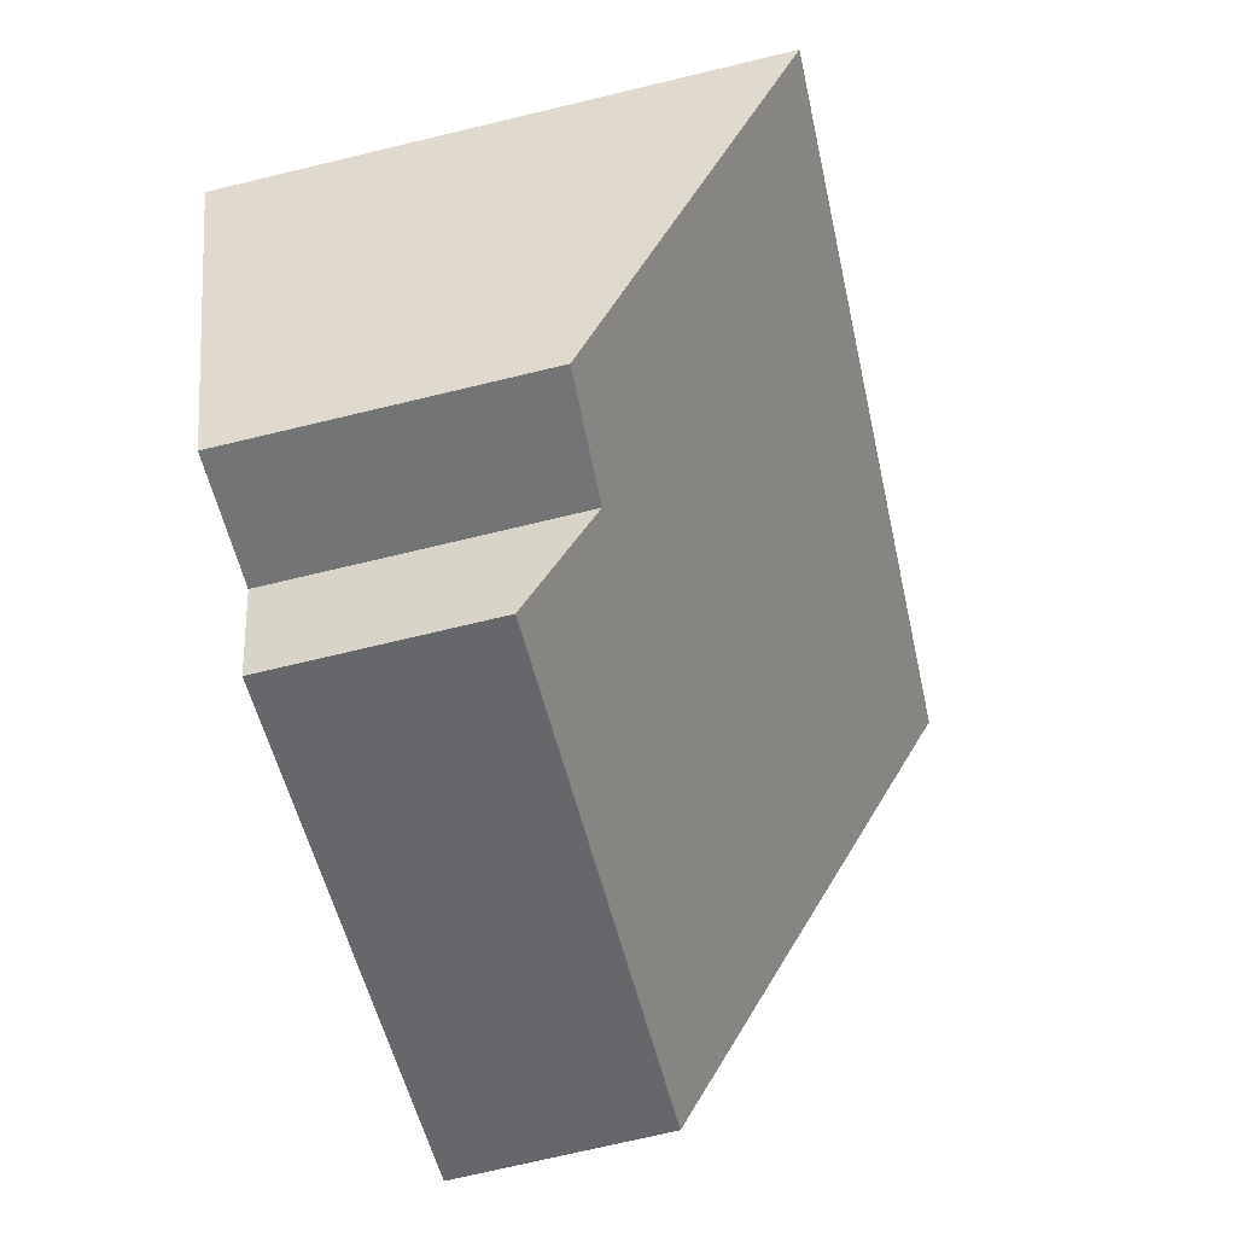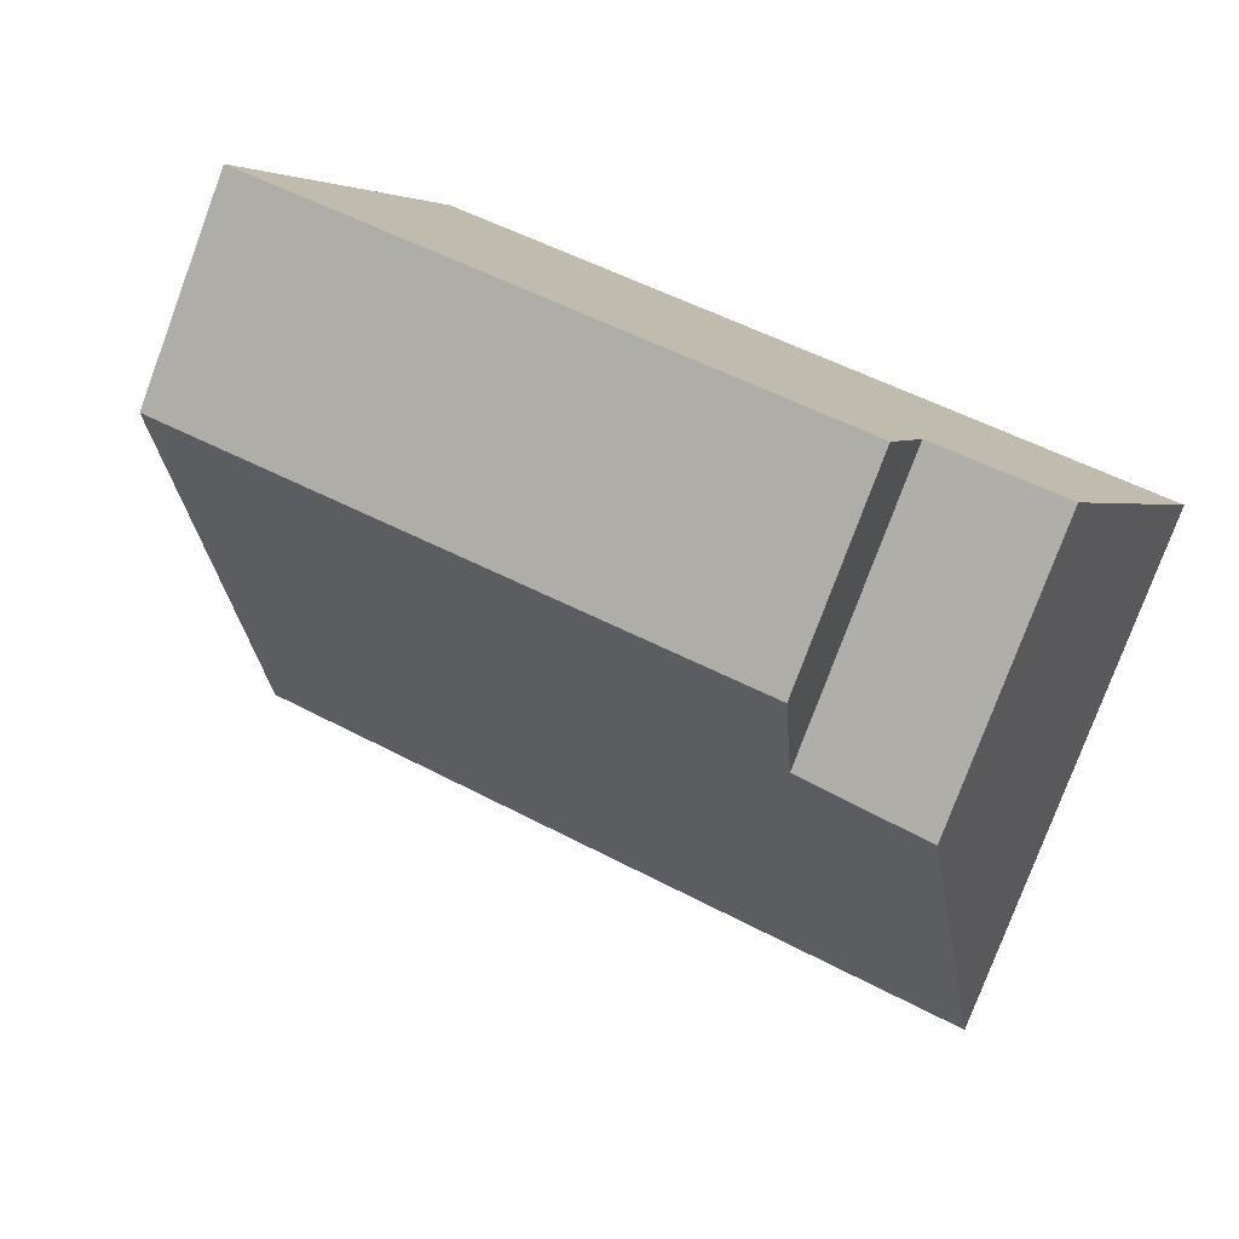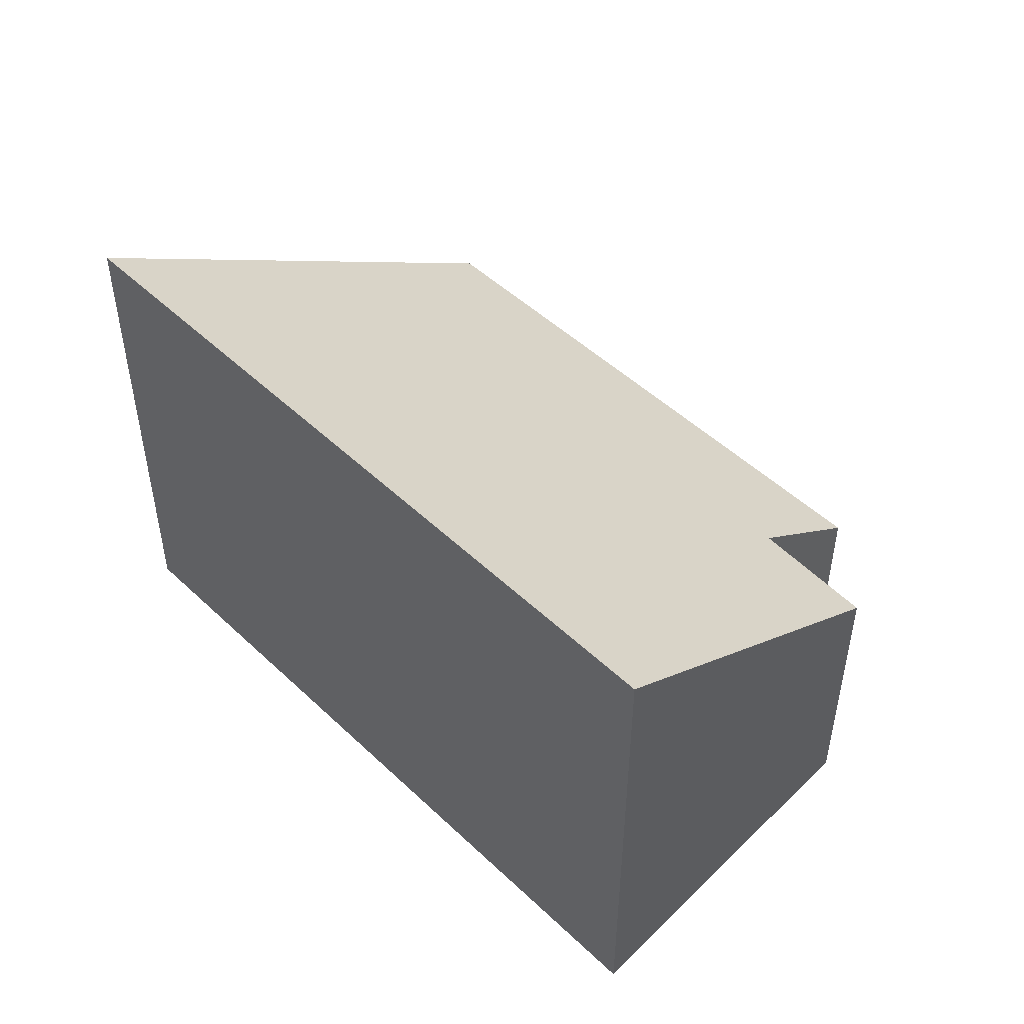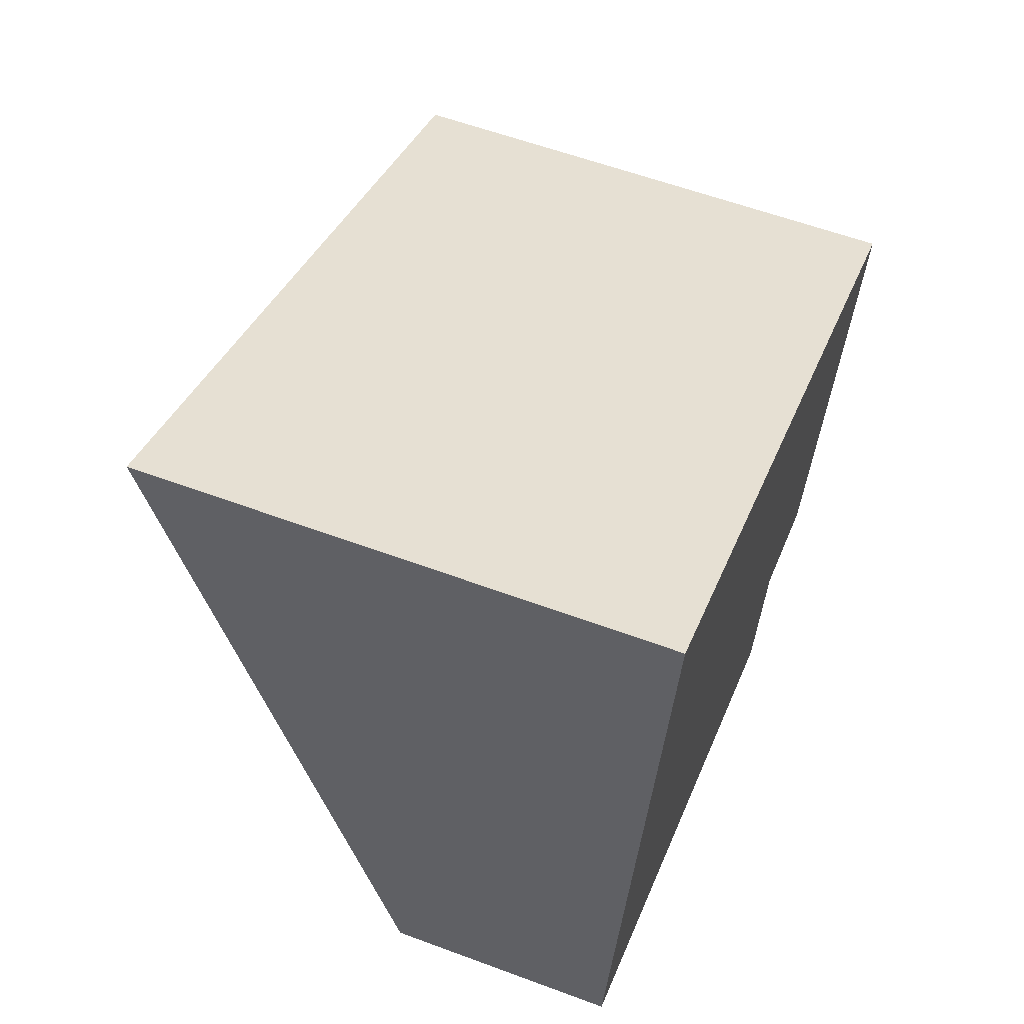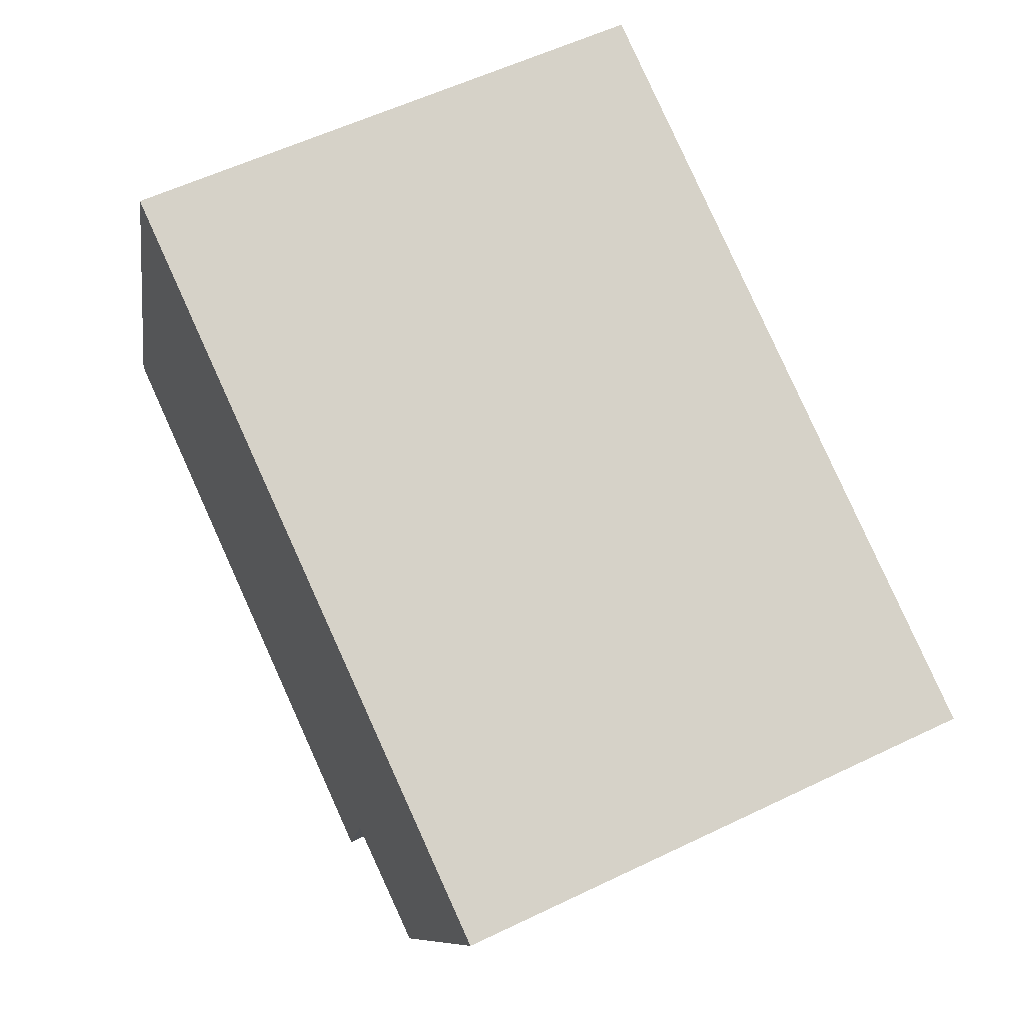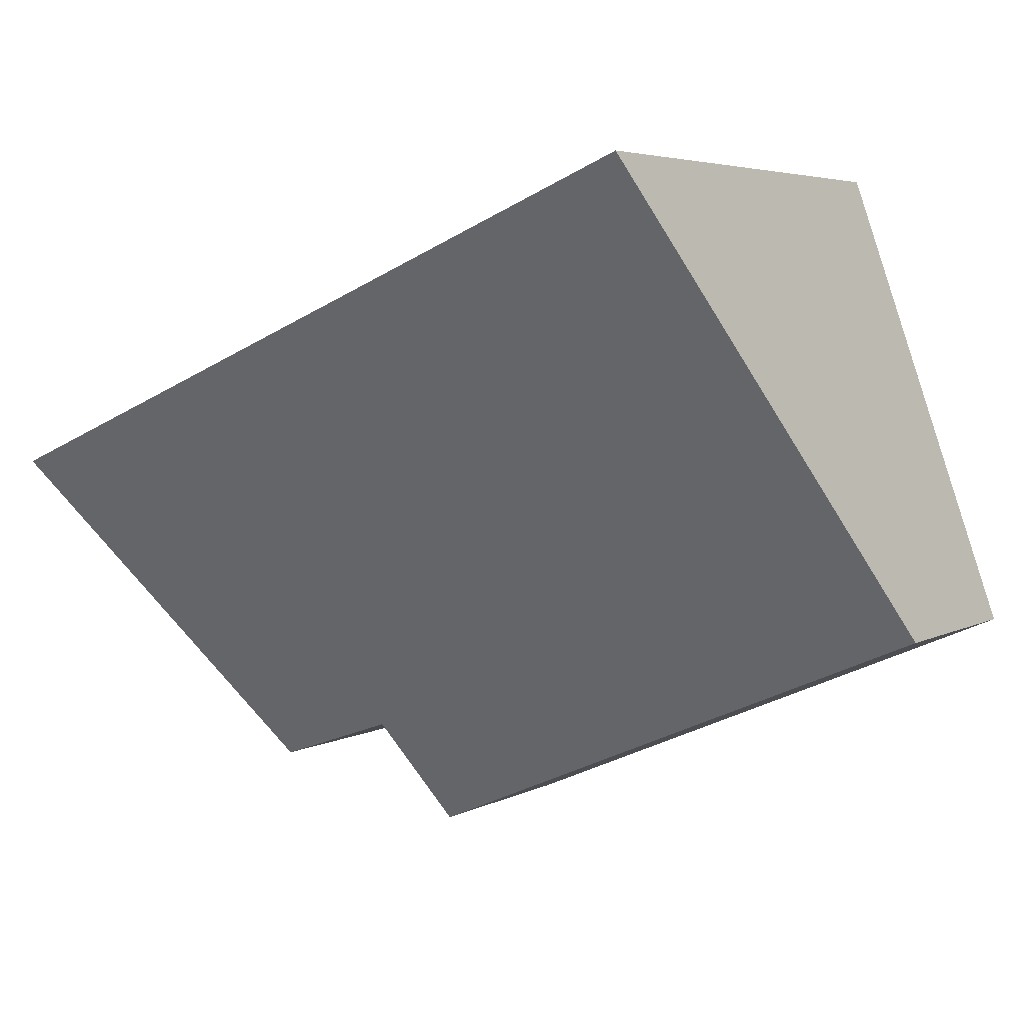
<metadata>
{"format":"obj","ext":"obj","renderer":"f3d","projection":"perspective","resolution":1024,"background":"white","views":[{"elev":-74.6,"azim":103.3,"up":"+Z"},{"elev":-78.4,"azim":-20.4,"up":"+Z"},{"elev":49.8,"azim":68.8,"up":"+Y"},{"elev":59.1,"azim":-69.1,"up":"+Z"},{"elev":57.1,"azim":63.4,"up":"+Z"},{"elev":4.7,"azim":-147.6,"up":"+Z"}]}
</metadata>
<code>
v  0 1.775 1.087e-16
v  4.88 2.356 -1.039
v  4.561 1.739 -1.969
v  7.226 4.323 1.368
v  1.346 4.323 3.827
v  5.896 2.398 -1.393
v  5.896 8.53e-17 -1.393
v  4.88 6.362e-17 -1.039
v  4.561 1.206e-16 -1.969
v  0 0 0
v  1.346 -2.343e-16 3.827
v  7.226 -8.377e-17 1.368
g defaultobject
f 1 2 3
f 2 1 4
f 4 1 5
f 4 6 2
f 7 2 6
f 2 7 8
f 8 3 2
f 3 8 9
f 3 10 1
f 10 3 9
f 1 11 5
f 11 1 10
f 11 4 5
f 4 11 12
f 12 6 4
f 6 12 7
f 9 11 10
f 11 9 8
f 11 8 7
f 11 7 12

</code>
